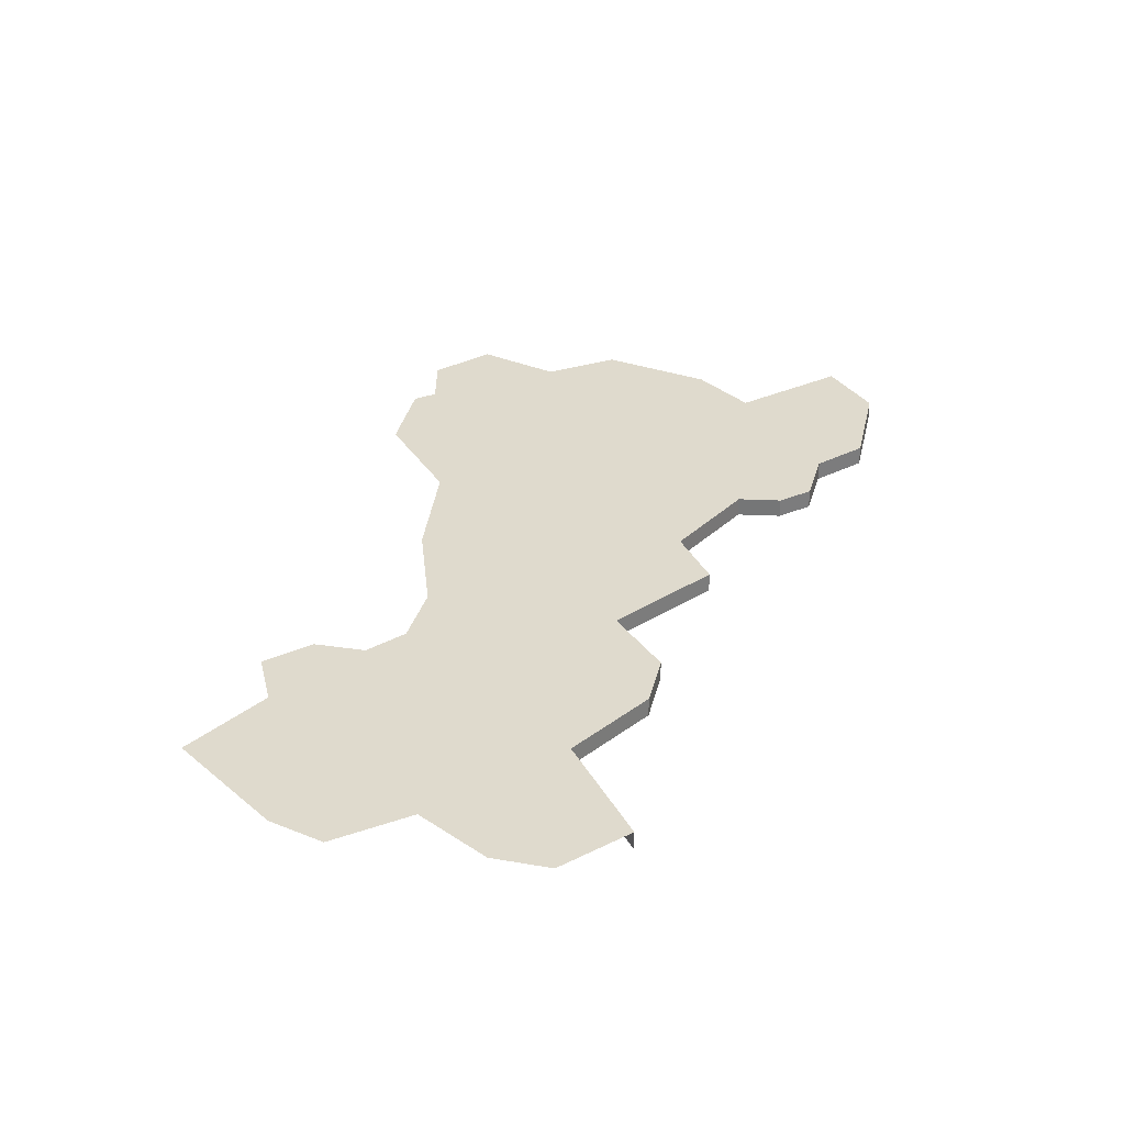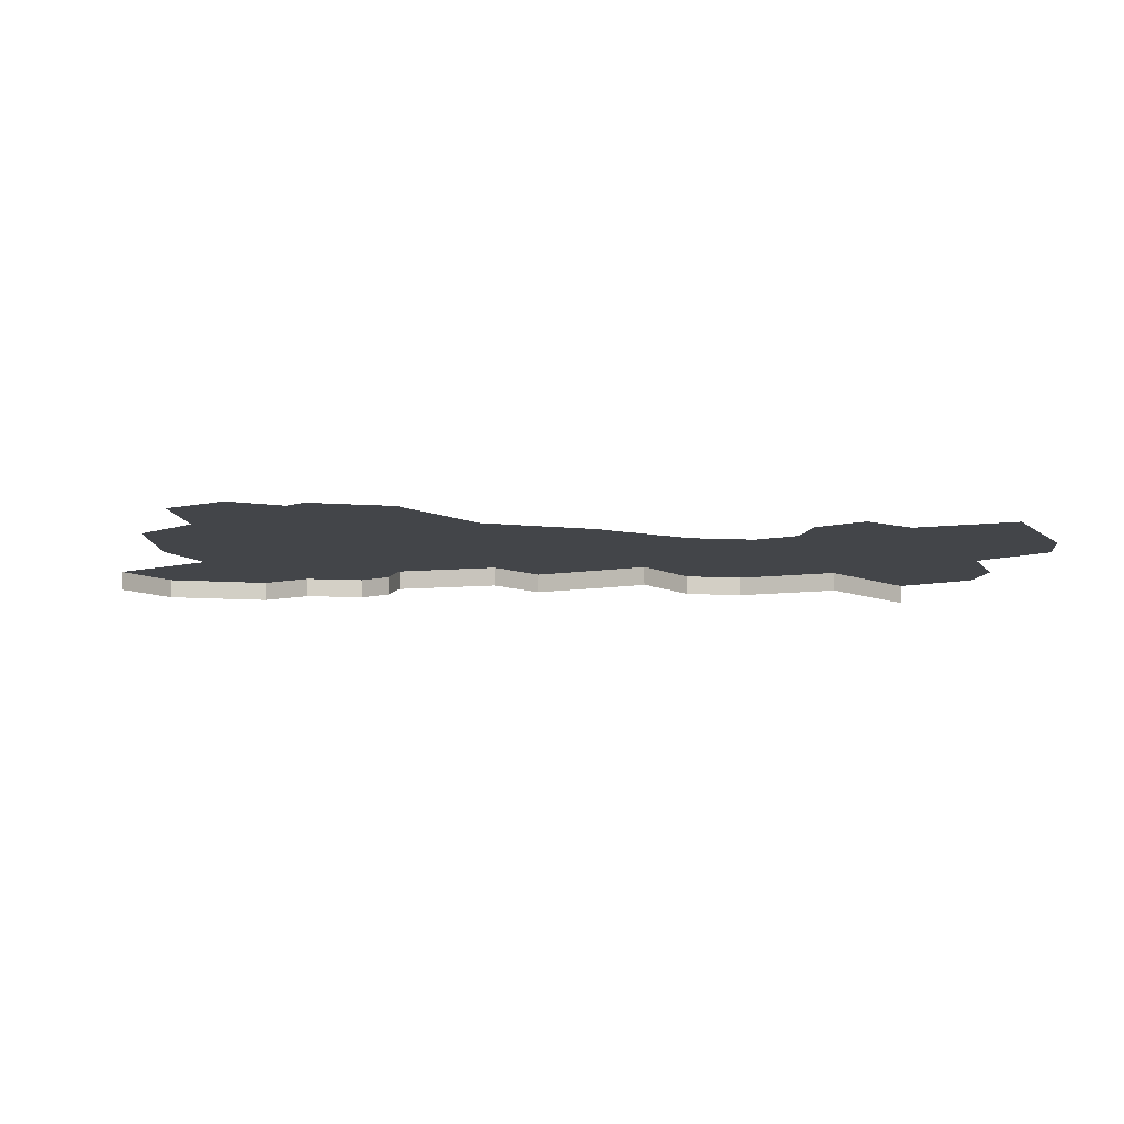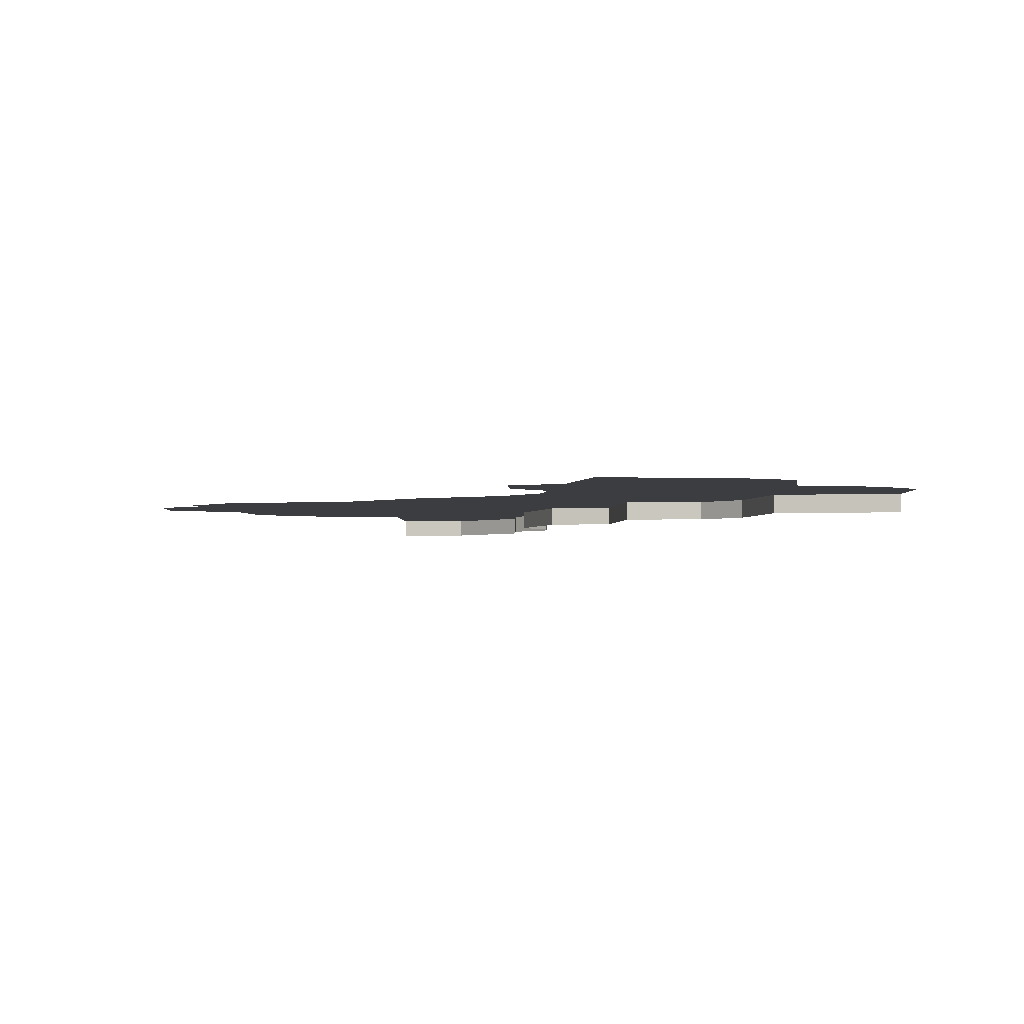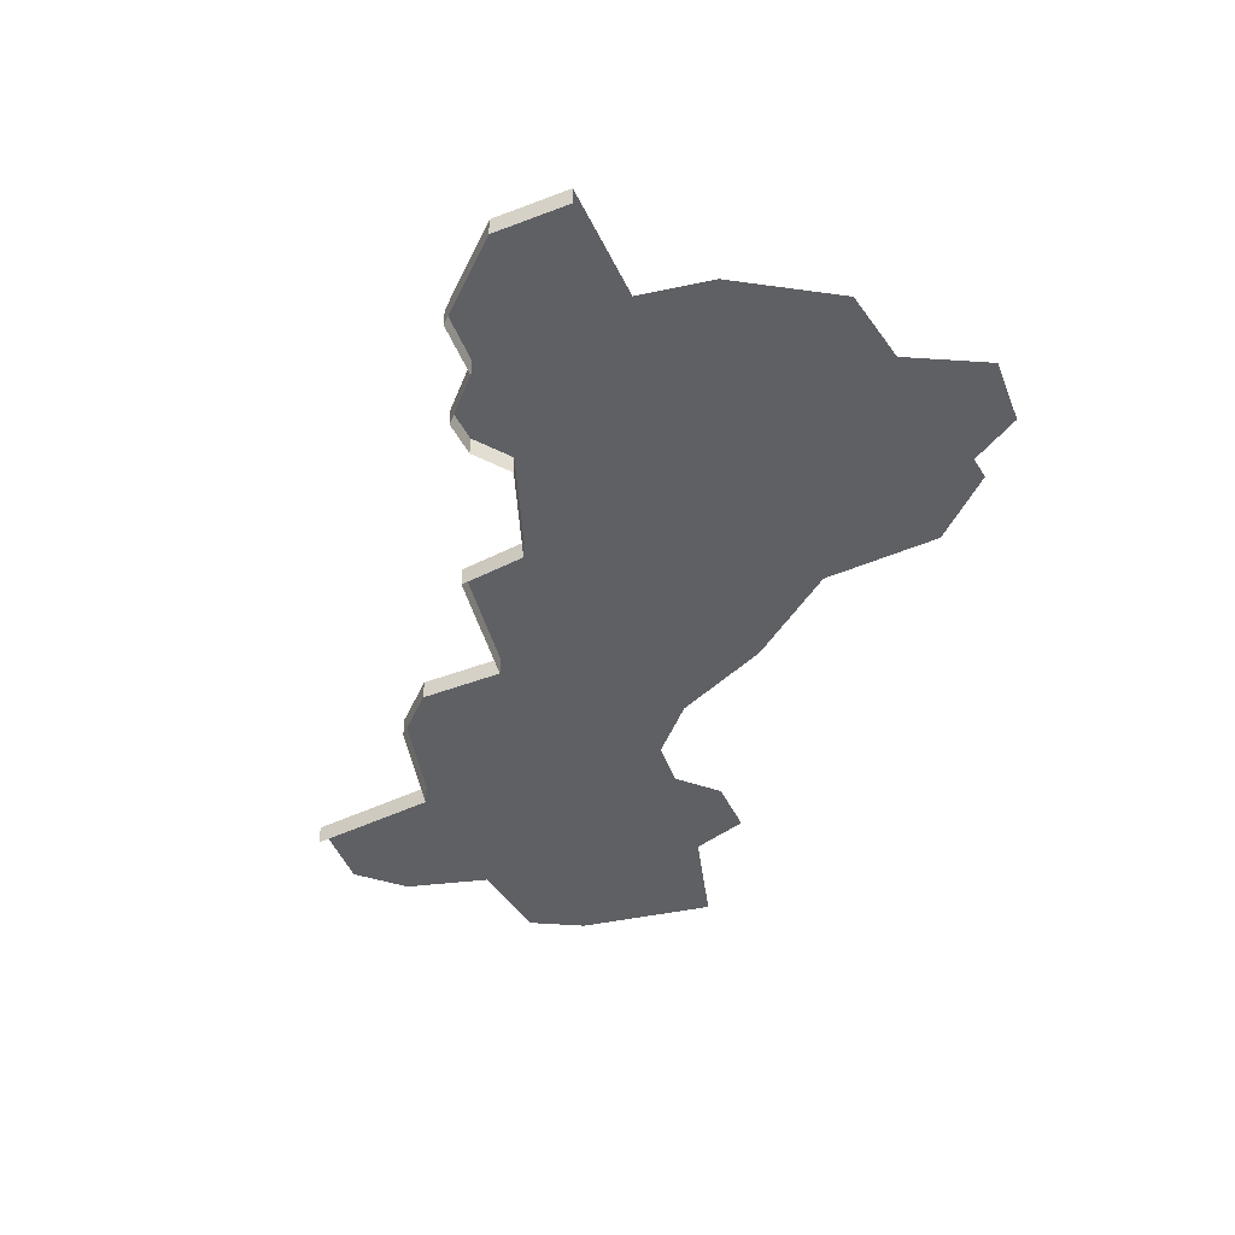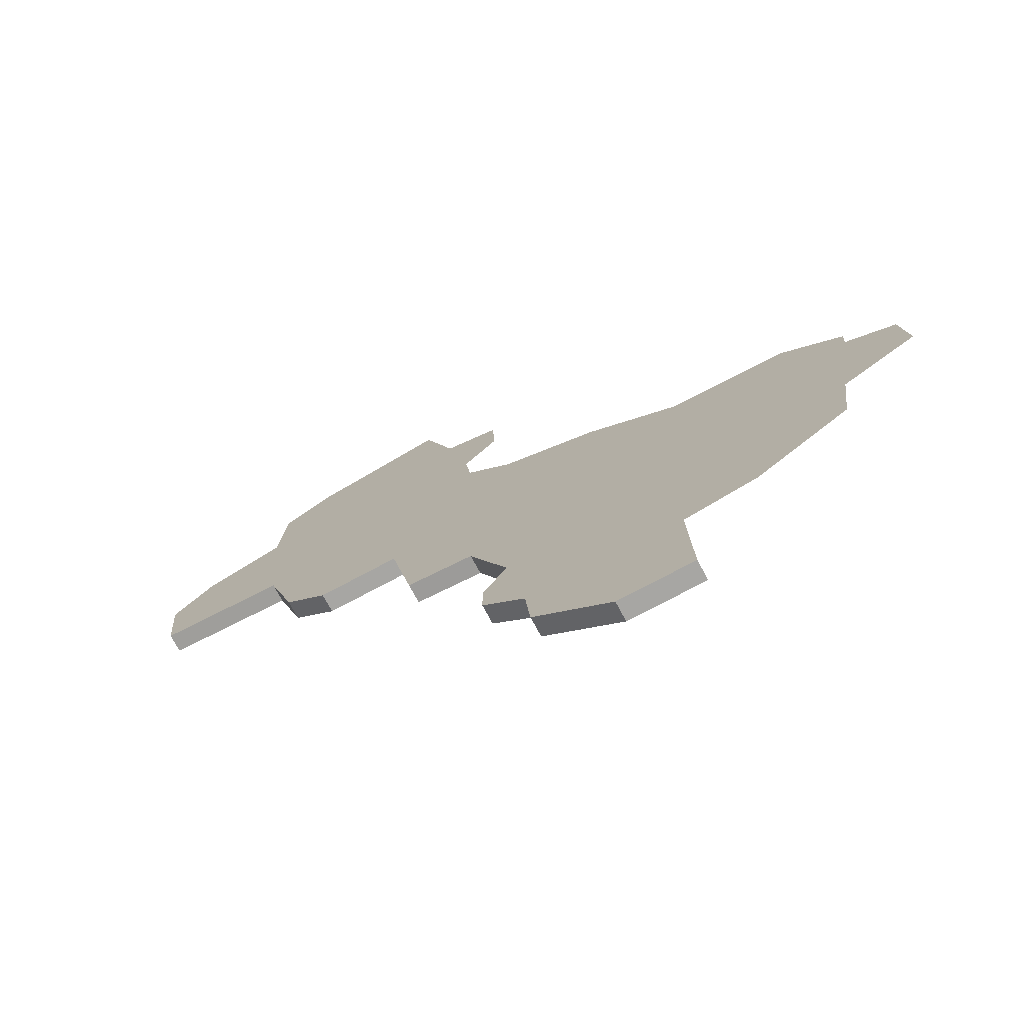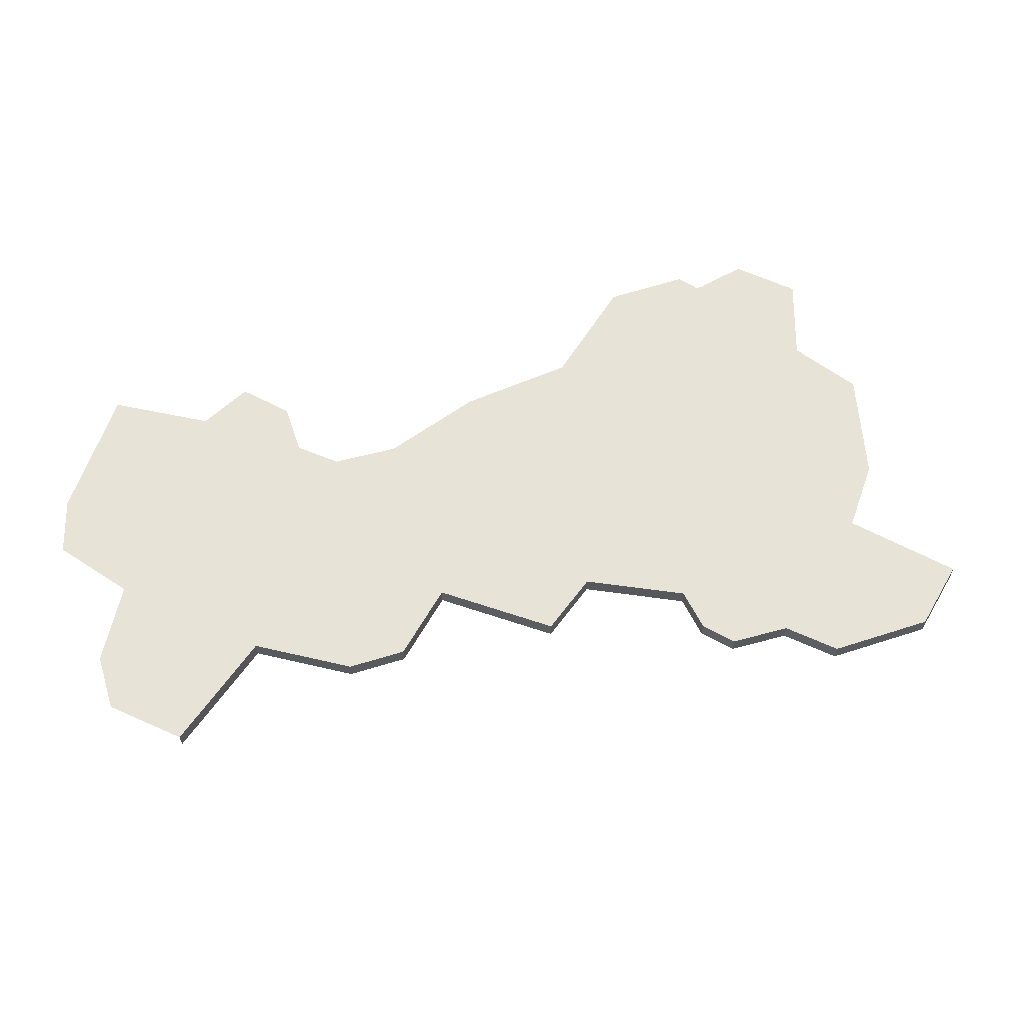
<metadata>
{"format":"obj","ext":"obj","renderer":"f3d","projection":"perspective","resolution":1024,"background":"white","views":[{"elev":32.9,"azim":59.8,"up":"+Y"},{"elev":-8.9,"azim":-54.0,"up":"+Y"},{"elev":-2.7,"azim":3.9,"up":"+Y"},{"elev":-42.9,"azim":-155.2,"up":"+Y"},{"elev":-74.2,"azim":-151.8,"up":"+Z"},{"elev":61.5,"azim":119.6,"up":"+Y"}]}
</metadata>
<code>
o province_085
v -0.2442 0.006502 -1.188
v -0.18 0.006502 -1.13
v -0.05862 0.006502 -1.124
v 0.03845 0.006502 -1.051
v 0.1398 0.006502 -1.006
v 0.1883 0.006502 -0.9558
v 0.1941 0.006502 -0.9073
v 0.1584 0.006502 -0.8673
v 0.1598 0.006502 -0.8088
v 0.2183 0.006502 -0.7902
v 0.2511 0.006502 -0.686
v -0.3 0.006502 -1.317
v -0.2939 0.006502 -1.245
v -0.2425 0.006502 -1.214
v -0.03828 0.006502 -1.522
v -0.1136 0.006502 -1.508
v -0.2113 0.006502 -1.442
v -0.2216 0.006502 -1.361
v 0.3916 0.006502 -0.7117
v 0.4447 0.006502 -0.7425
v 0.4516 0.006502 -0.8333
v 0.5372 0.006502 -0.859
v 0.58 0.006502 -0.9036
v -0.0414 0.006502 -1.649
v 0.5725 0.006502 -0.9906
v 0.4373 0.006502 -1.004
v 0.4068 0.006502 -1.11
v 0.3612 0.006502 -1.152
v 0.2755 0.006502 -1.152
v 0.2513 0.006502 -1.282
v 0.181 0.006502 -1.29
v 0.1401 0.006502 -1.393
v 0.1656 0.006502 -1.431
v 0.1656 0.006502 -1.471
v 0.1214 0.006502 -1.515
v 0.1163 0.006502 -1.576
v 0.03603 0.006502 -1.649
v -0.0414 -0.0135 -1.649
v 0.5725 -0.0135 -0.9906
v 0.4373 -0.0135 -1.004
v 0.4068 -0.0135 -1.11
v 0.3612 -0.0135 -1.152
v 0.2755 -0.0135 -1.152
v 0.2513 -0.0135 -1.282
v 0.181 -0.0135 -1.29
v 0.1401 -0.0135 -1.393
v 0.1656 -0.0135 -1.431
v 0.1656 -0.0135 -1.471
v 0.1214 -0.0135 -1.515
v 0.1163 -0.0135 -1.576
v 0.03603 -0.0135 -1.649
f 37 38 24
f 36 51 37
f 35 50 36
f 34 49 35
f 33 48 34
f 32 47 33
f 31 46 32
f 30 45 31
f 29 44 30
f 28 43 29
f 27 42 28
f 26 41 27
f 25 40 26
f 7 10 21
f 37 51 38
f 36 50 51
f 35 49 50
f 34 48 49
f 33 47 48
f 32 46 47
f 31 45 46
f 30 44 45
f 29 43 44
f 28 42 43
f 27 41 42
f 26 40 41
f 25 39 40
f 36 37 15
f 37 24 15
f 15 16 18
f 16 17 18
f 33 34 35
f 35 36 15
f 18 12 14
f 12 13 14
f 14 1 2
f 35 15 32
f 15 18 32
f 32 33 35
f 29 30 31
f 31 32 3
f 32 18 3
f 18 14 3
f 14 2 3
f 3 4 31
f 4 5 29
f 29 31 4
f 27 28 29
f 23 25 26
f 26 27 29
f 22 23 26
f 26 29 6
f 29 5 6
f 21 22 26
f 19 20 21
f 10 11 19
f 8 9 10
f 26 6 7
f 7 8 10
f 10 19 21
f 21 26 7

</code>
